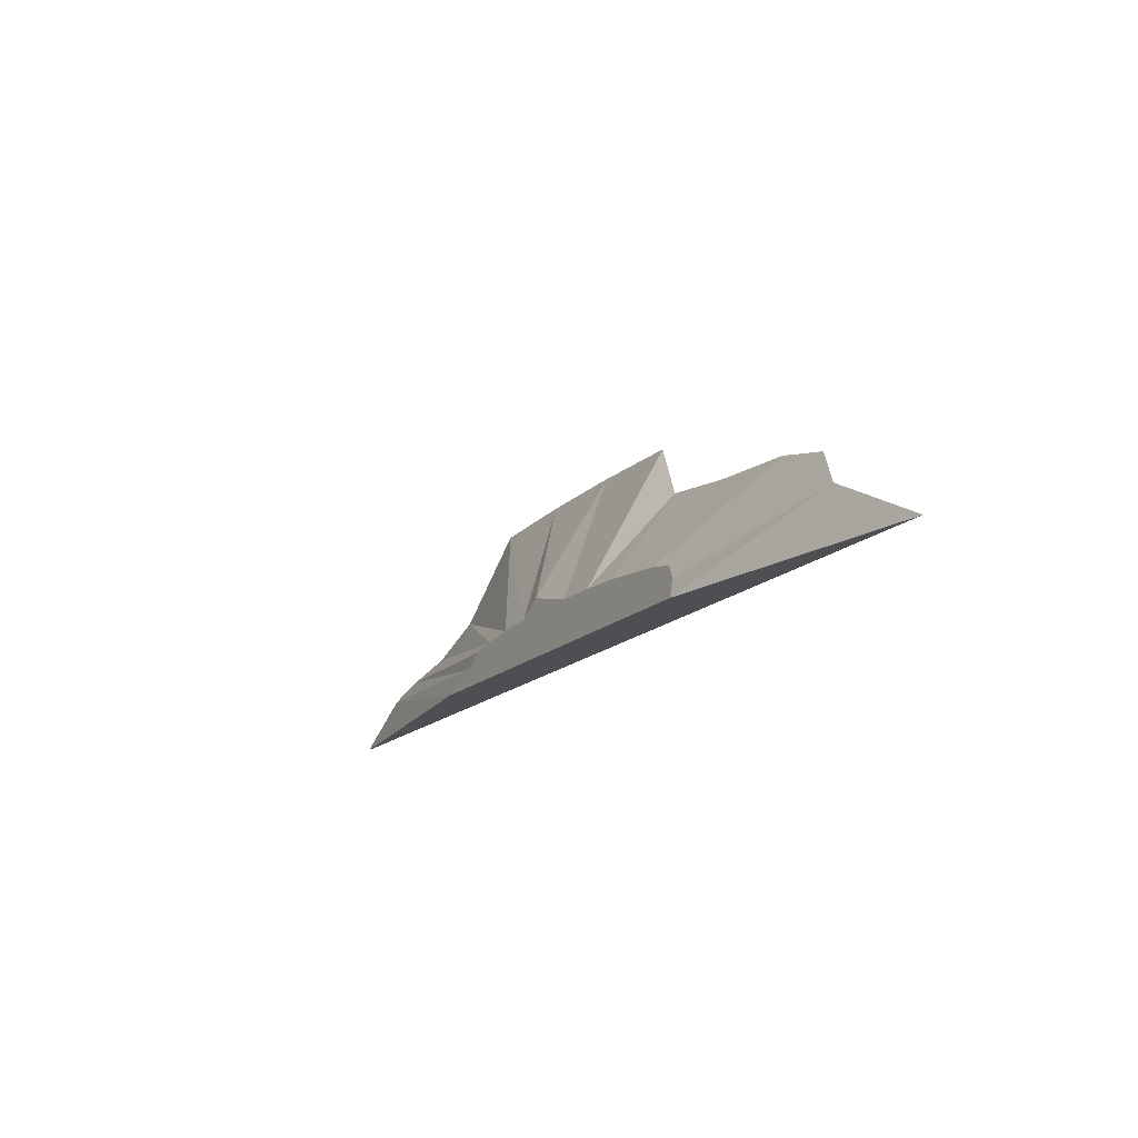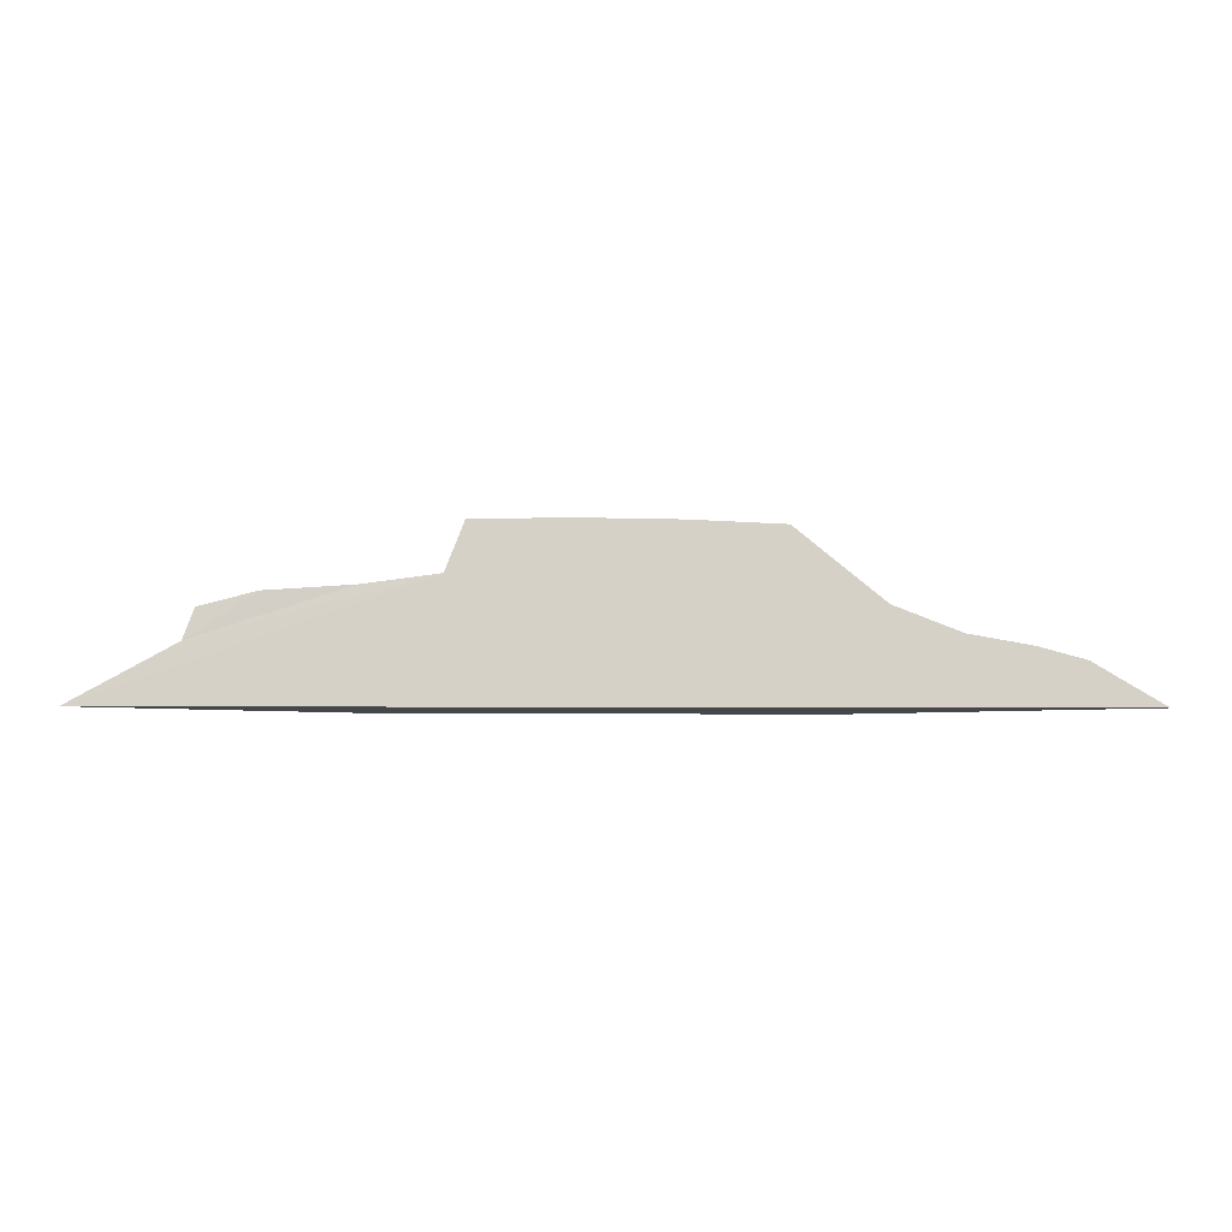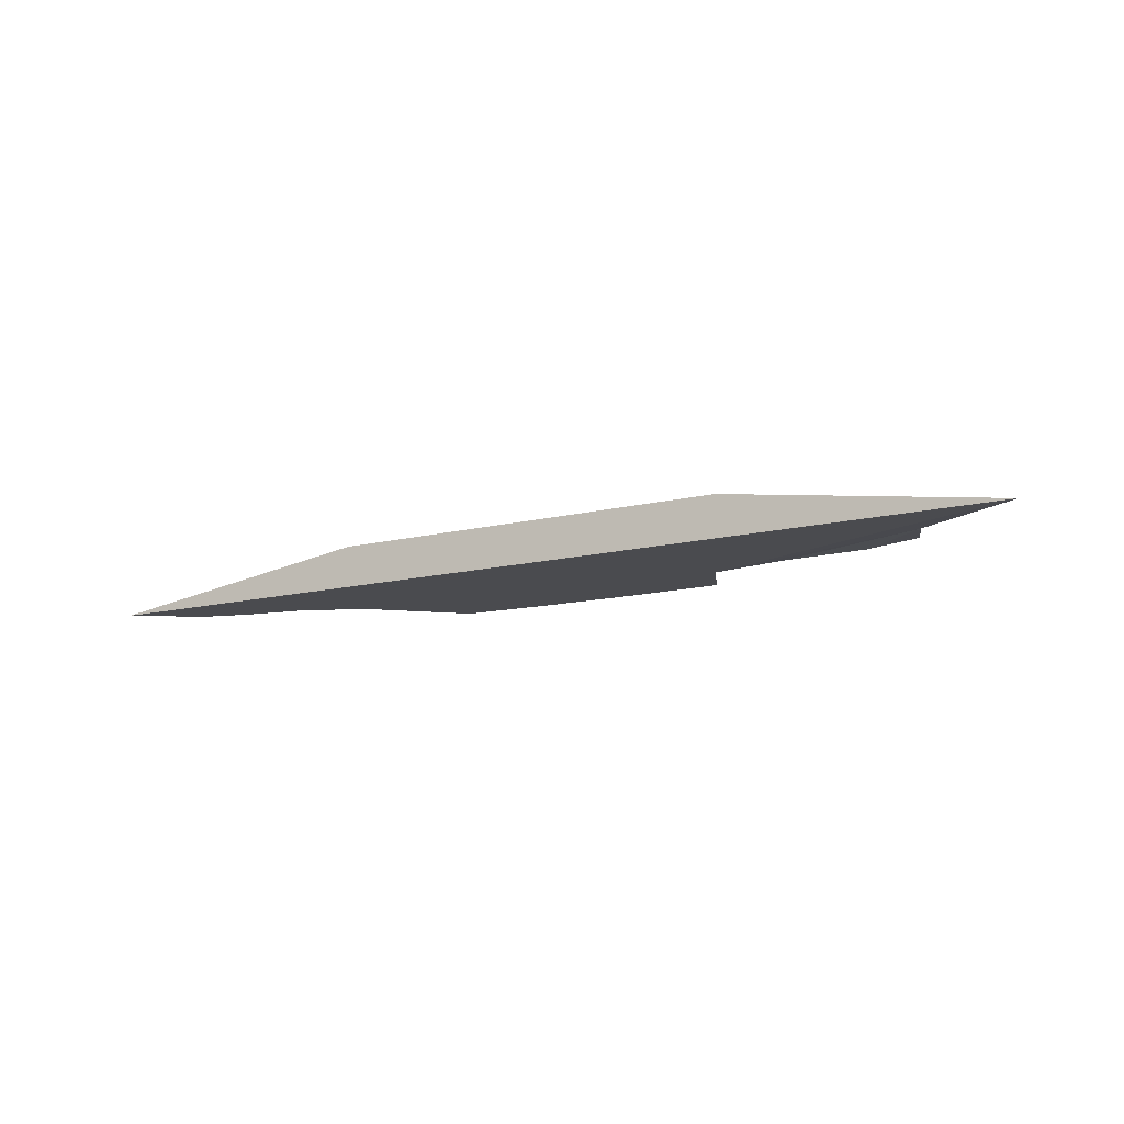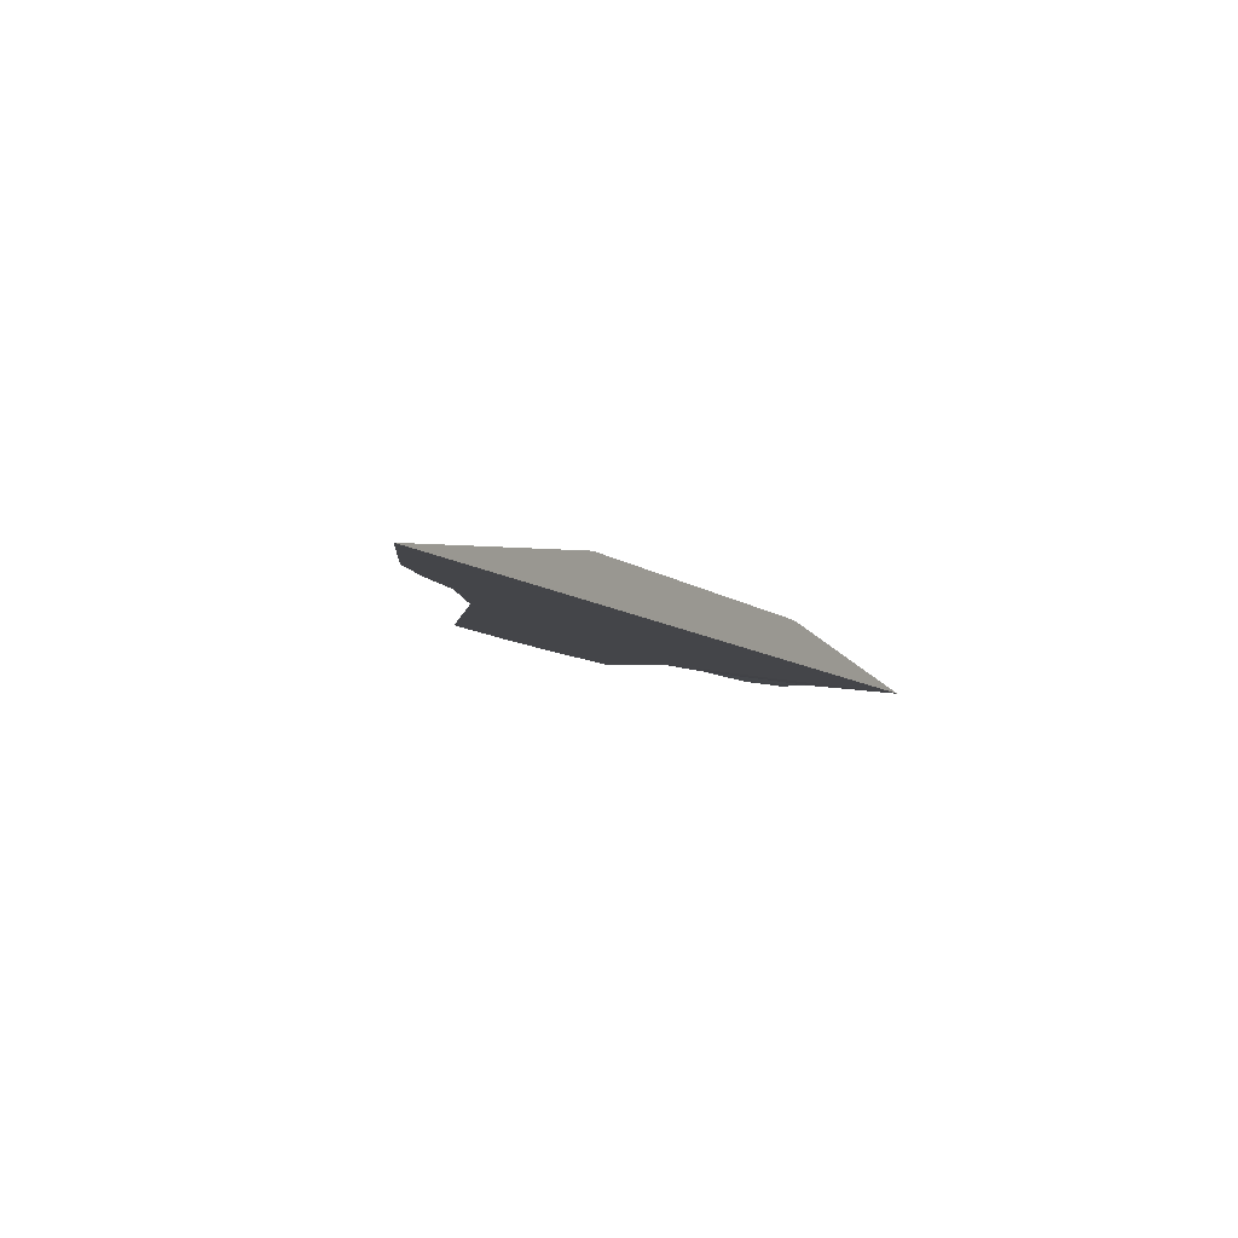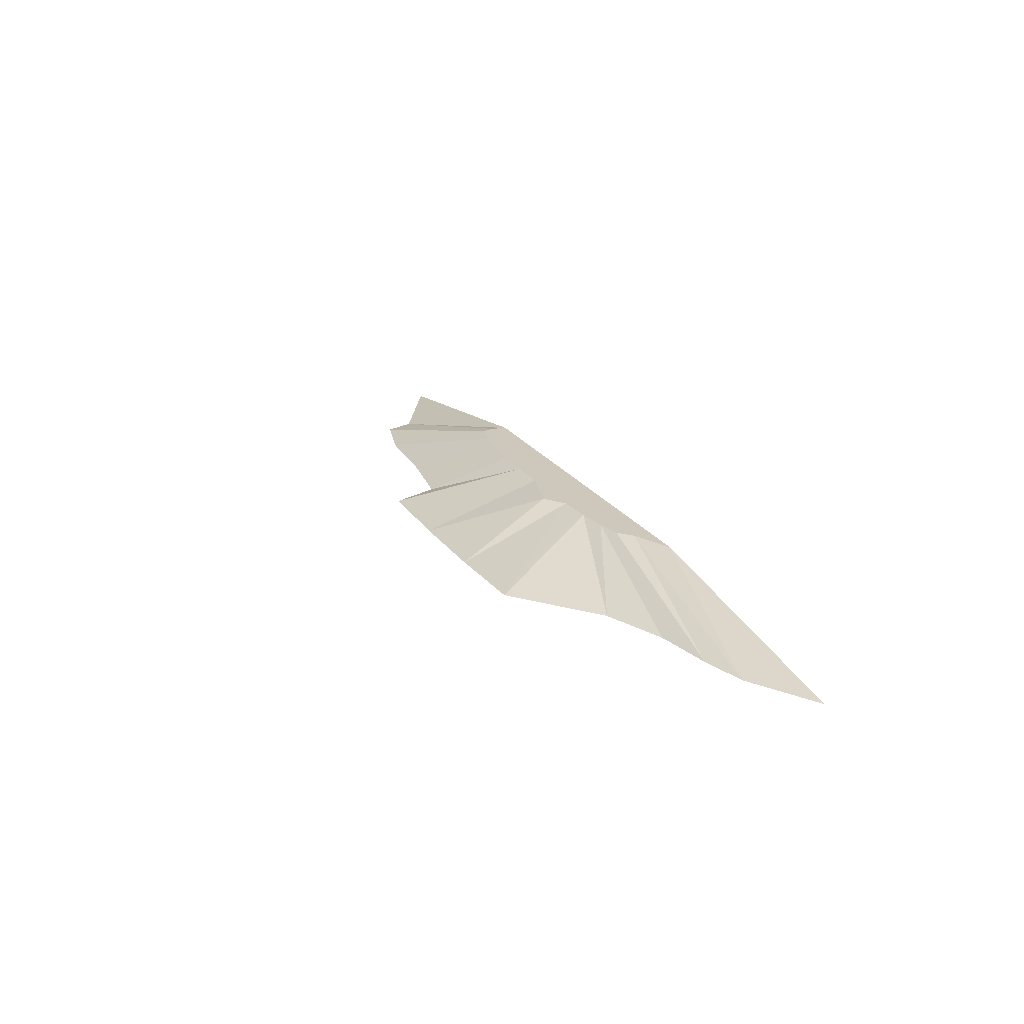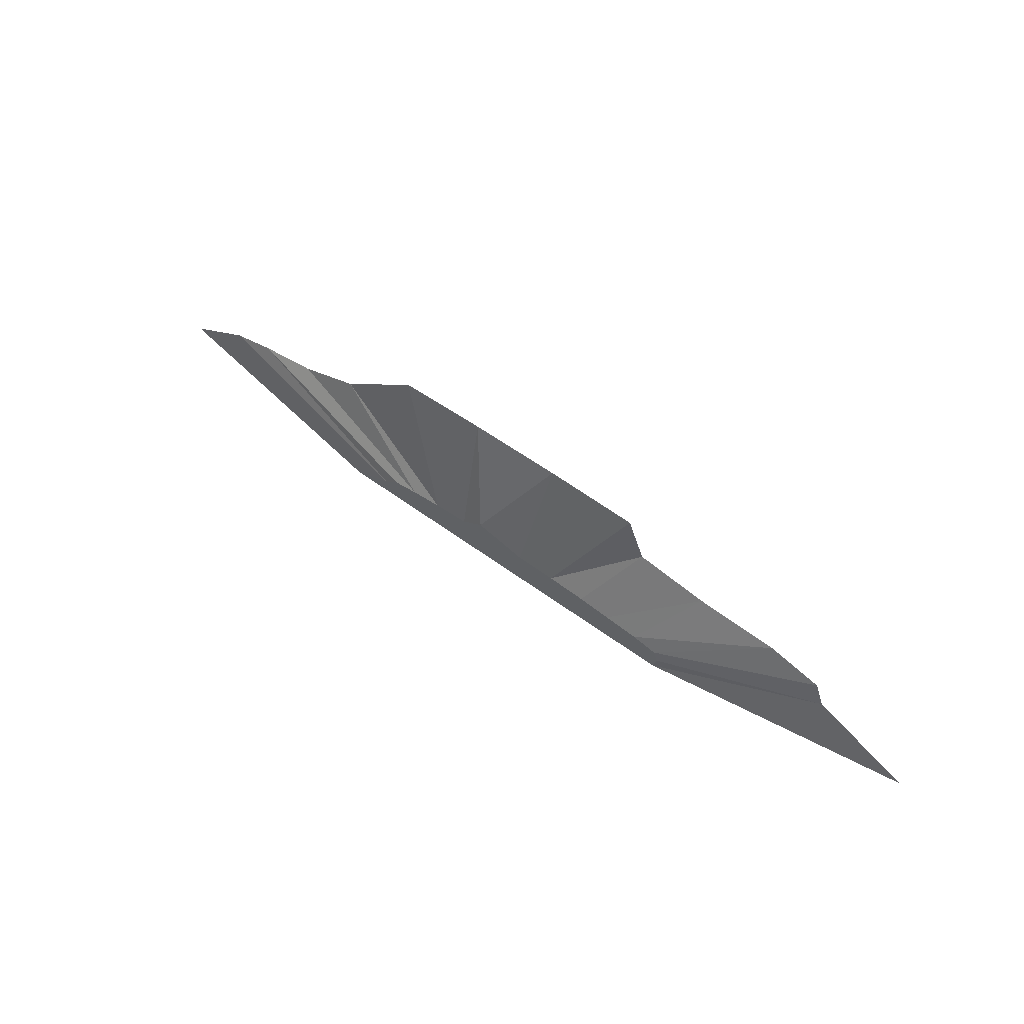
<metadata>
{"format":"obj","ext":"obj","renderer":"f3d","projection":"perspective","resolution":1024,"background":"white","views":[{"elev":-17.5,"azim":-120.9,"up":"+Z"},{"elev":-10.6,"azim":-0.6,"up":"+Z"},{"elev":-14.3,"azim":-152.0,"up":"+Y"},{"elev":-9.1,"azim":118.4,"up":"+Y"},{"elev":22.0,"azim":65.4,"up":"+Y"},{"elev":58.7,"azim":-142.9,"up":"+Z"}]}
</metadata>
<code>
o terrain_Gentle_Hill_#135.001_Cube.001
v -0.2538 -0.1129 1.035
v -1.155 -0.1129 1.022
v -1.33 -0.1129 0.5666
v -2.031 -0.1053 0.472
v -2.83 -0.1129 0.4184
v -3.35 -0.1053 0.2833
v -3.45 -0.1053 0.001771
v 3.936 -0.1129 -0.1486
v 3.509 -0.1129 -0.03039
v 2.934 -0.1129 0.07323
v 2.325 -0.1129 0.313
v 1.514 -0.1129 0.9832
v 0.6476 -0.1129 1.022
v -4.417 -0.1123 -0.5395
v 4.583 -0.1129 -0.5395
v 1.572 0.2808 -0.3665
v 1.434 0.2808 -0.2444
v 1.959 0.2808 -0.5395
v 0.5435 0.2808 -0.1362
v 0.8865 0.2808 -0.1633
v 0.33 0.2808 0.008452
v -0.1648 0.2808 -0.1287
v 1.187 0.2808 -0.1999
v -0.924 0.2808 -0.1511
v -1.811 0.2808 -0.2658
v -1.854 0.2808 -0.388
v -1.817 0.2808 -0.5395
v -1.568 0.2808 -0.2147
v -1.238 0.2808 -0.1839
v -0.5518 0.2808 -0.1344
f 20 23 16
f 30 1 22
f 3 30 24
f 29 3 24
f 28 4 29
f 25 5 28
f 26 6 25
f 27 7 26
f 8 18 16
f 9 16 17
f 10 17 23
f 11 23 20
f 12 20 19
f 13 1 3
f 13 19 21
f 1 21 22
f 18 14 27
f 16 18 19
f 18 27 22
f 27 26 28
f 26 25 28
f 28 29 27
f 29 24 27
f 24 30 27
f 22 21 19
f 30 22 27
f 17 16 23
f 18 22 19
f 20 16 19
f 30 2 1
f 3 2 30
f 29 4 3
f 28 5 4
f 25 6 5
f 26 7 6
f 27 14 7
f 8 15 18
f 9 8 16
f 10 9 17
f 11 10 23
f 12 11 20
f 15 8 9
f 15 9 10
f 7 14 3
f 14 15 10
f 5 6 7
f 4 5 7
f 14 10 3
f 11 12 13
f 10 11 3
f 3 4 7
f 1 2 3
f 11 13 3
f 13 12 19
f 1 13 21
f 18 15 14

</code>
